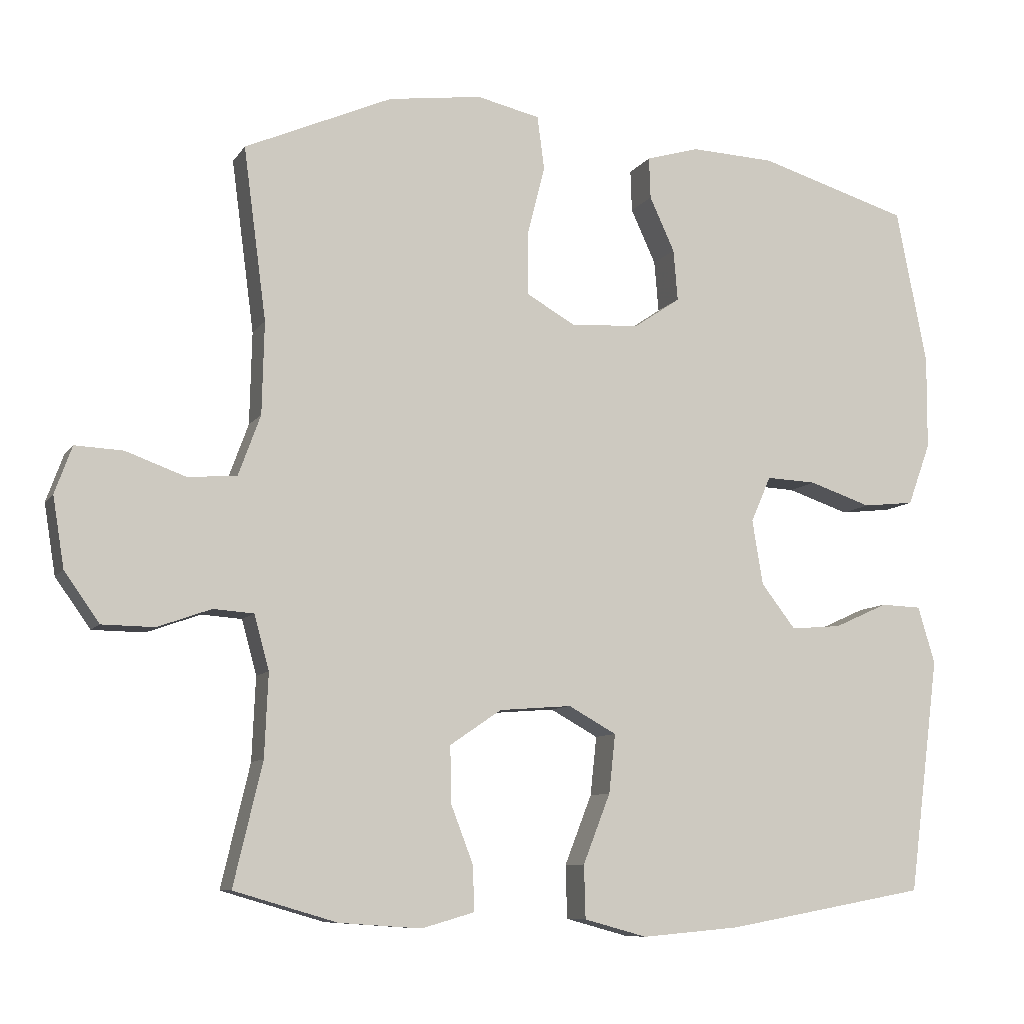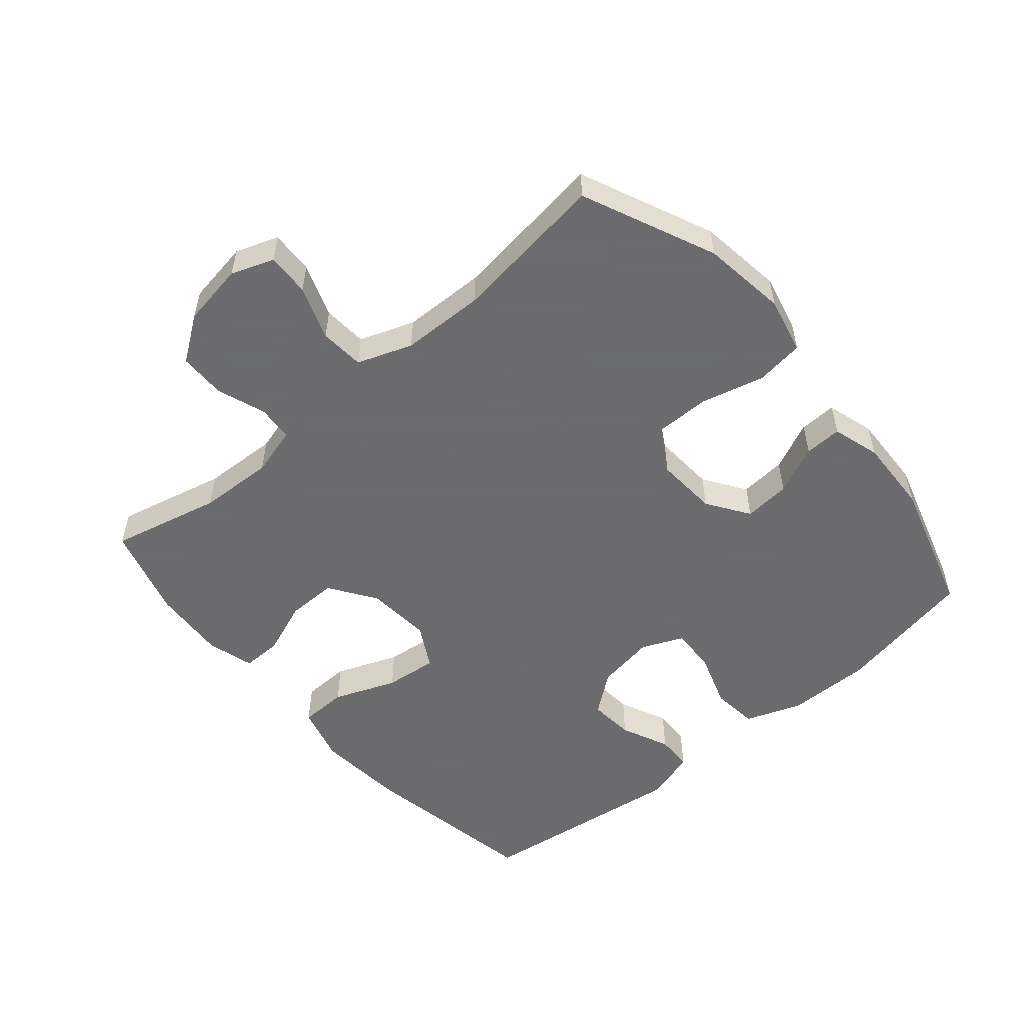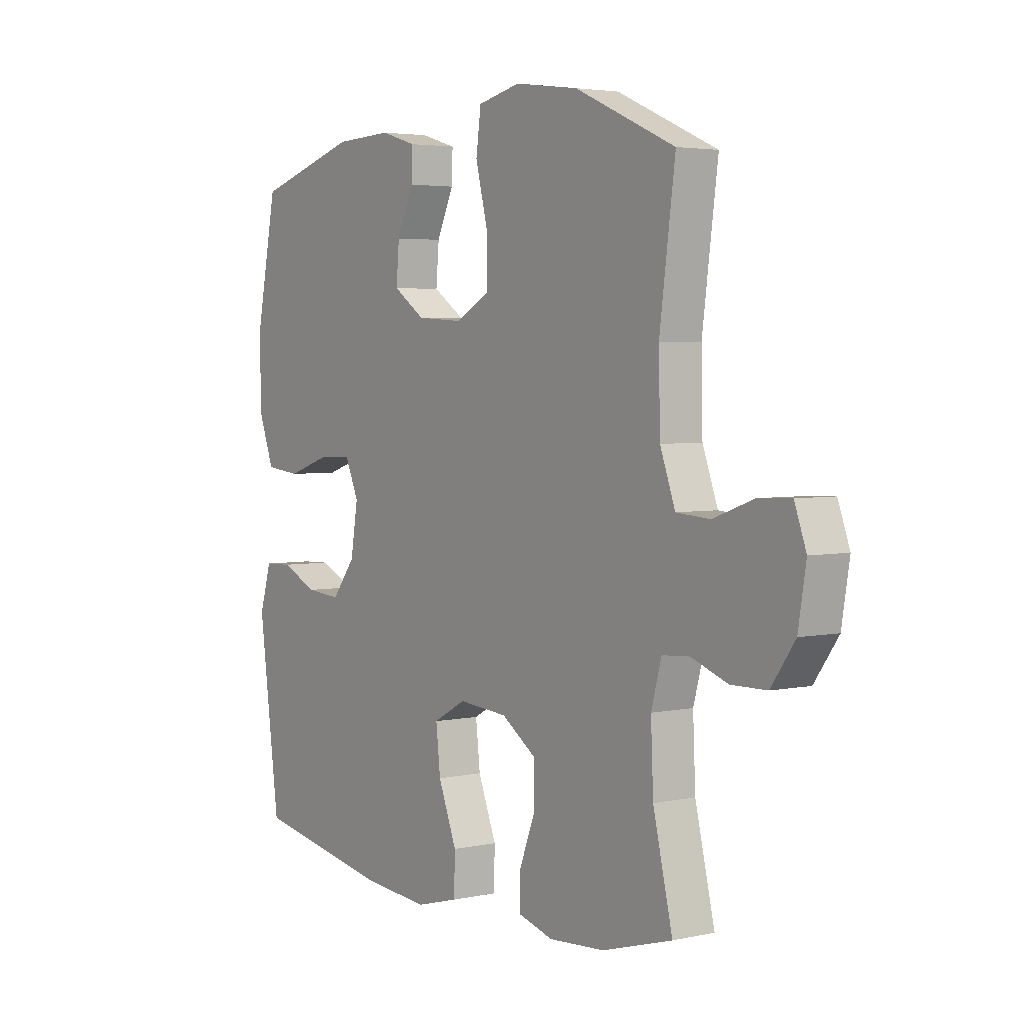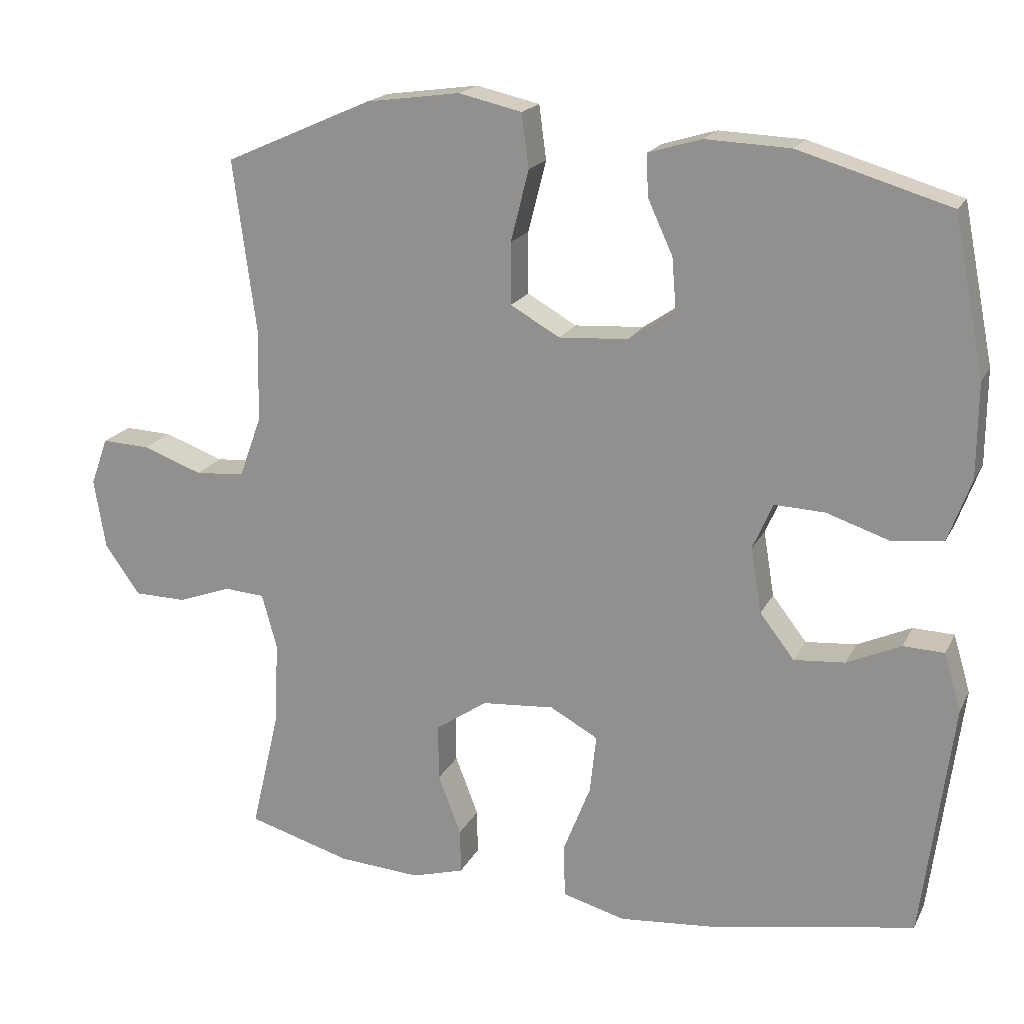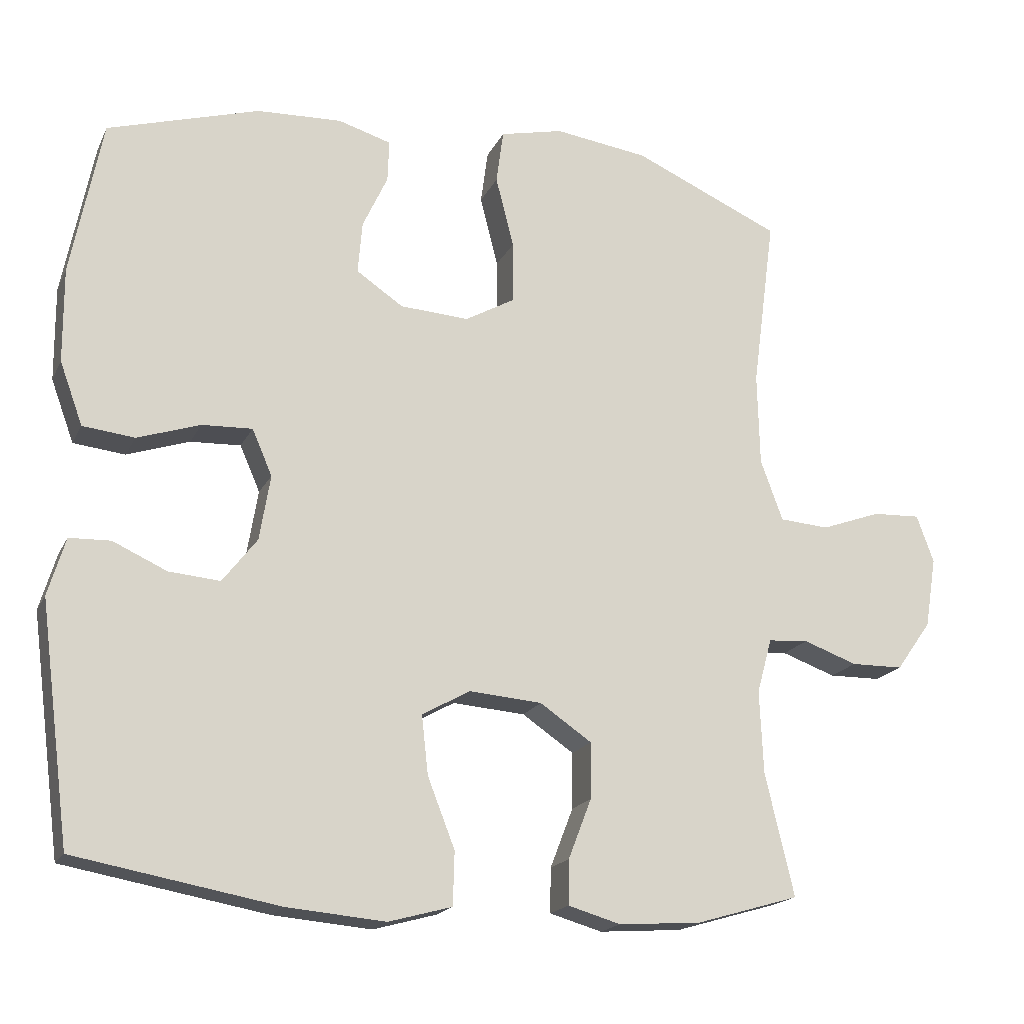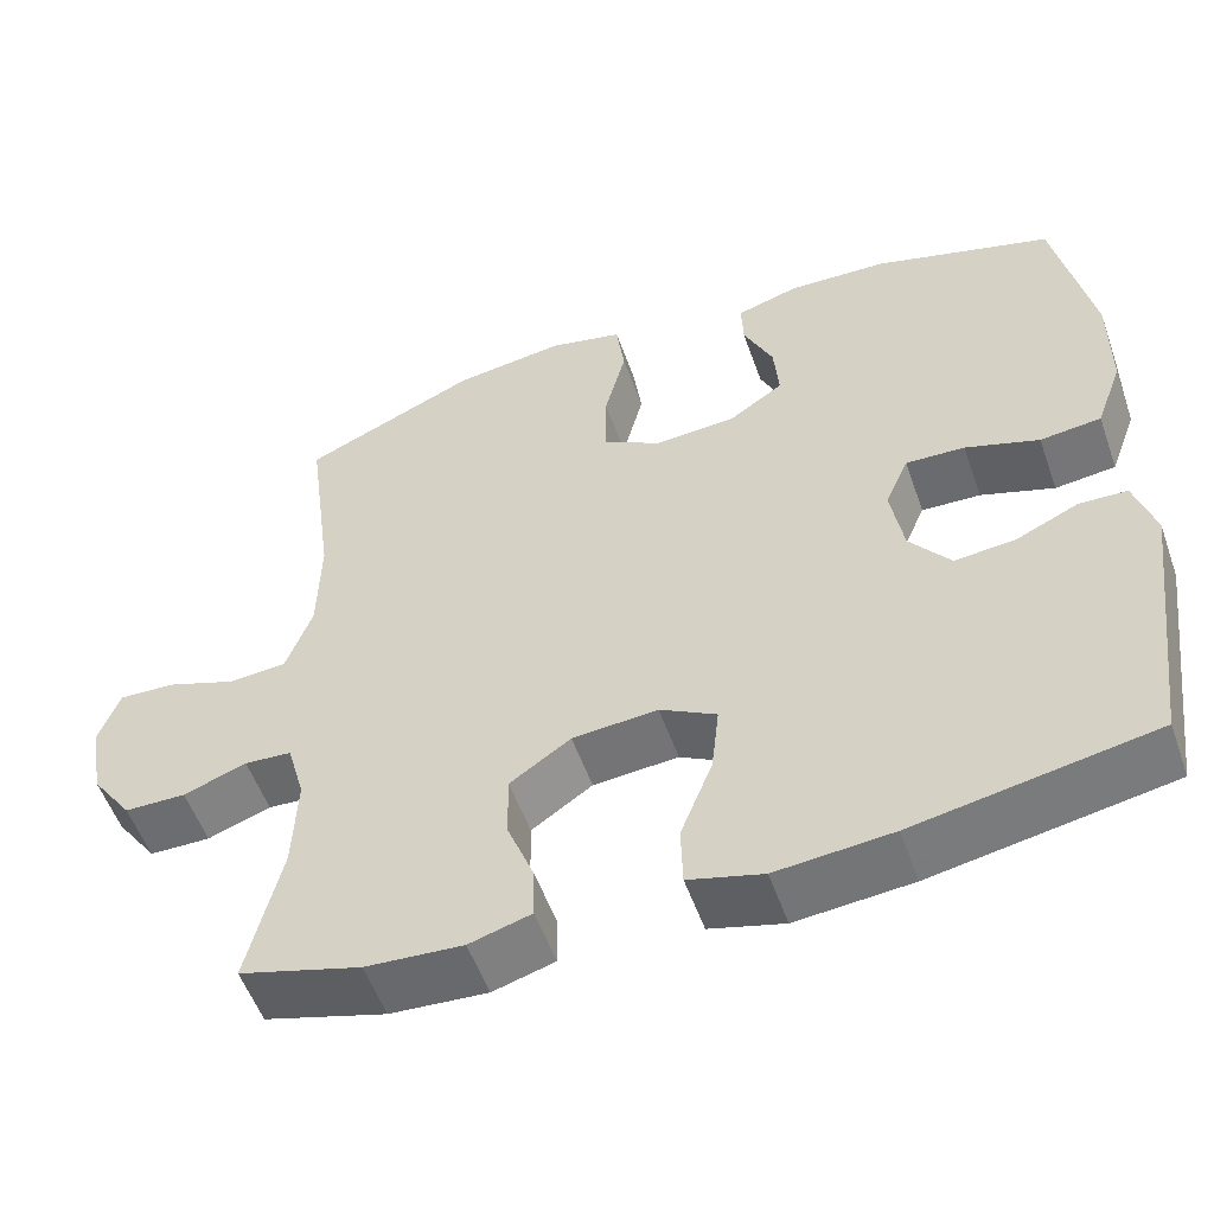
<metadata>
{"format":"obj","ext":"obj","renderer":"f3d","projection":"perspective","resolution":1024,"background":"white","views":[{"elev":-8.9,"azim":-19.8,"up":"+Z"},{"elev":-53.5,"azim":-49.6,"up":"+Y"},{"elev":3.7,"azim":-125.6,"up":"+Z"},{"elev":18.6,"azim":19.9,"up":"+Z"},{"elev":-18.3,"azim":160.6,"up":"+Z"},{"elev":-54.4,"azim":19.4,"up":"+Z"}]}
</metadata>
<code>
v 0.5 0.07 0.5
v 0.543 0.07 0.282
v 0.542 0.07 0.151
v 0.51 0.07 0.064
v 0.438 0.07 0.056
v 0.351 0.07 0.085
v 0.281 0.07 0.088
v 0.253 0.07 0.024
v 0.268 0.07 -0.067
v 0.316 0.07 -0.129
v 0.387 0.07 -0.123
v 0.462 0.07 -0.089
v 0.519 0.07 -0.091
v 0.543 0.07 -0.171
v 0.5 0.07 -0.5
v 0.218 0.07 -0.551
v 0.081 0.07 -0.563
v -0.007 0.07 -0.539
v -0.009 0.07 -0.465
v 0.029 0.07 -0.368
v 0.038 0.07 -0.286
v -0.029 0.07 -0.249
v -0.13 0.07 -0.257
v -0.202 0.07 -0.306
v -0.201 0.07 -0.384
v -0.169 0.07 -0.467
v -0.168 0.07 -0.529
v -0.241 0.07 -0.55
v -0.356 0.07 -0.542
v -0.5 0.07 -0.5
v -0.46 0.07 -0.33
v -0.455 0.07 -0.214
v -0.476 0.07 -0.138
v -0.532 0.07 -0.134
v -0.607 0.07 -0.161
v -0.68 0.07 -0.16
v -0.729 0.07 -0.091
v -0.745 0.07 0.007
v -0.721 0.07 0.073
v -0.654 0.07 0.07
v -0.571 0.07 0.04
v -0.502 0.07 0.045
v -0.471 0.07 0.13
v -0.468 0.07 0.259
v -0.5 0.07 0.5
v -0.294 0.07 0.591
v -0.163 0.07 0.609
v -0.075 0.07 0.589
v -0.065 0.07 0.514
v -0.09 0.07 0.415
v -0.09 0.07 0.329
v -0.021 0.07 0.29
v 0.075 0.07 0.296
v 0.14 0.07 0.34
v 0.134 0.07 0.412
v 0.099 0.07 0.488
v 0.097 0.07 0.546
v 0.171 0.07 0.568
v 0.289 0.07 0.563
v 0.5 0 0.5
v 0.543 0 0.282
v 0.542 0 0.151
v 0.51 0 0.064
v 0.438 0 0.056
v 0.351 0 0.085
v 0.281 0 0.088
v 0.253 0 0.024
v 0.268 0 -0.067
v 0.316 0 -0.129
v 0.387 0 -0.123
v 0.462 0 -0.089
v 0.519 0 -0.091
v 0.543 0 -0.171
v 0.5 0 -0.5
v 0.218 0 -0.551
v 0.081 0 -0.563
v -0.007 0 -0.539
v -0.009 0 -0.465
v 0.029 0 -0.368
v 0.038 0 -0.286
v -0.029 0 -0.249
v -0.13 0 -0.257
v -0.202 0 -0.306
v -0.201 0 -0.384
v -0.169 0 -0.467
v -0.168 0 -0.529
v -0.241 0 -0.55
v -0.356 0 -0.542
v -0.5 0 -0.5
v -0.46 0 -0.33
v -0.455 0 -0.214
v -0.476 0 -0.138
v -0.532 0 -0.134
v -0.607 0 -0.161
v -0.68 0 -0.16
v -0.729 0 -0.091
v -0.745 0 0.007
v -0.721 0 0.073
v -0.654 0 0.07
v -0.571 0 0.04
v -0.502 0 0.045
v -0.471 0 0.13
v -0.468 0 0.259
v -0.5 0 0.5
v -0.294 0 0.591
v -0.163 0 0.609
v -0.075 0 0.589
v -0.065 0 0.514
v -0.09 0 0.415
v -0.09 0 0.329
v -0.021 0 0.29
v 0.075 0 0.296
v 0.14 0 0.34
v 0.134 0 0.412
v 0.099 0 0.488
v 0.097 0 0.546
v 0.171 0 0.568
v 0.289 0 0.563
f 55 56 57 58
f 54 55 58 59
f 47 48 49 50
f 47 50 51
f 44 45 46 47
f 43 44 47 51
f 42 43 51 52
f 38 39 40 41
f 38 41 42
f 37 38 42
f 34 35 36 37
f 33 34 37 42
f 32 33 42 52
f 28 29 30 31
f 25 26 27 28
f 24 25 28 31
f 23 24 31 32
f 17 18 19 20
f 17 20 21
f 16 17 21
f 15 16 21
f 14 15 21 22
f 11 12 13 14
f 10 11 14 22
f 3 4 5 6
f 3 6 7
f 2 3 7
f 54 59 1 2
f 53 54 2 7
f 52 53 7 8
f 32 52 8 9
f 22 23 32
f 9 10 22 32
f 117 116 115 114
f 118 117 114 113
f 109 108 107 106
f 110 109 106
f 106 105 104 103
f 110 106 103 102
f 111 110 102 101
f 100 99 98 97
f 101 100 97
f 101 97 96
f 96 95 94 93
f 101 96 93 92
f 111 101 92 91
f 90 89 88 87
f 87 86 85 84
f 90 87 84 83
f 91 90 83 82
f 79 78 77 76
f 80 79 76
f 80 76 75
f 80 75 74
f 81 80 74 73
f 73 72 71 70
f 81 73 70 69
f 65 64 63 62
f 66 65 62
f 66 62 61
f 61 60 118 113
f 66 61 113 112
f 67 66 112 111
f 68 67 111 91
f 91 82 81
f 91 81 69 68
f 1 60 61 2
f 2 61 62 3
f 3 62 63 4
f 4 63 64 5
f 5 64 65 6
f 6 65 66 7
f 7 66 67 8
f 8 67 68 9
f 9 68 69 10
f 10 69 70 11
f 11 70 71 12
f 12 71 72 13
f 13 72 73 14
f 14 73 74 15
f 15 74 75 16
f 16 75 76 17
f 17 76 77 18
f 18 77 78 19
f 19 78 79 20
f 20 79 80 21
f 21 80 81 22
f 22 81 82 23
f 23 82 83 24
f 24 83 84 25
f 25 84 85 26
f 26 85 86 27
f 27 86 87 28
f 28 87 88 29
f 29 88 89 30
f 30 89 90 31
f 31 90 91 32
f 32 91 92 33
f 33 92 93 34
f 34 93 94 35
f 35 94 95 36
f 36 95 96 37
f 37 96 97 38
f 38 97 98 39
f 39 98 99 40
f 40 99 100 41
f 41 100 101 42
f 42 101 102 43
f 43 102 103 44
f 44 103 104 45
f 45 104 105 46
f 46 105 106 47
f 47 106 107 48
f 48 107 108 49
f 49 108 109 50
f 50 109 110 51
f 51 110 111 52
f 52 111 112 53
f 53 112 113 54
f 54 113 114 55
f 55 114 115 56
f 56 115 116 57
f 57 116 117 58
f 58 117 118 59
f 59 118 60 1

</code>
